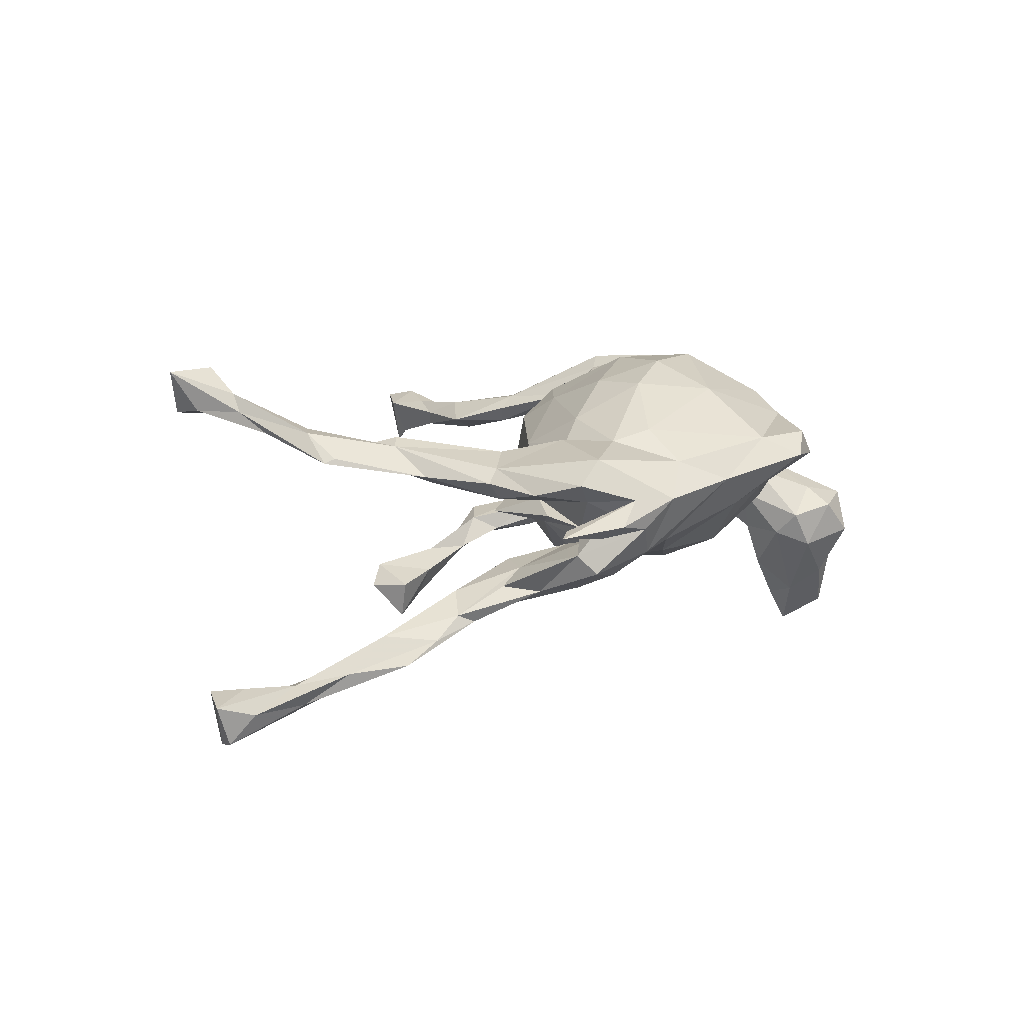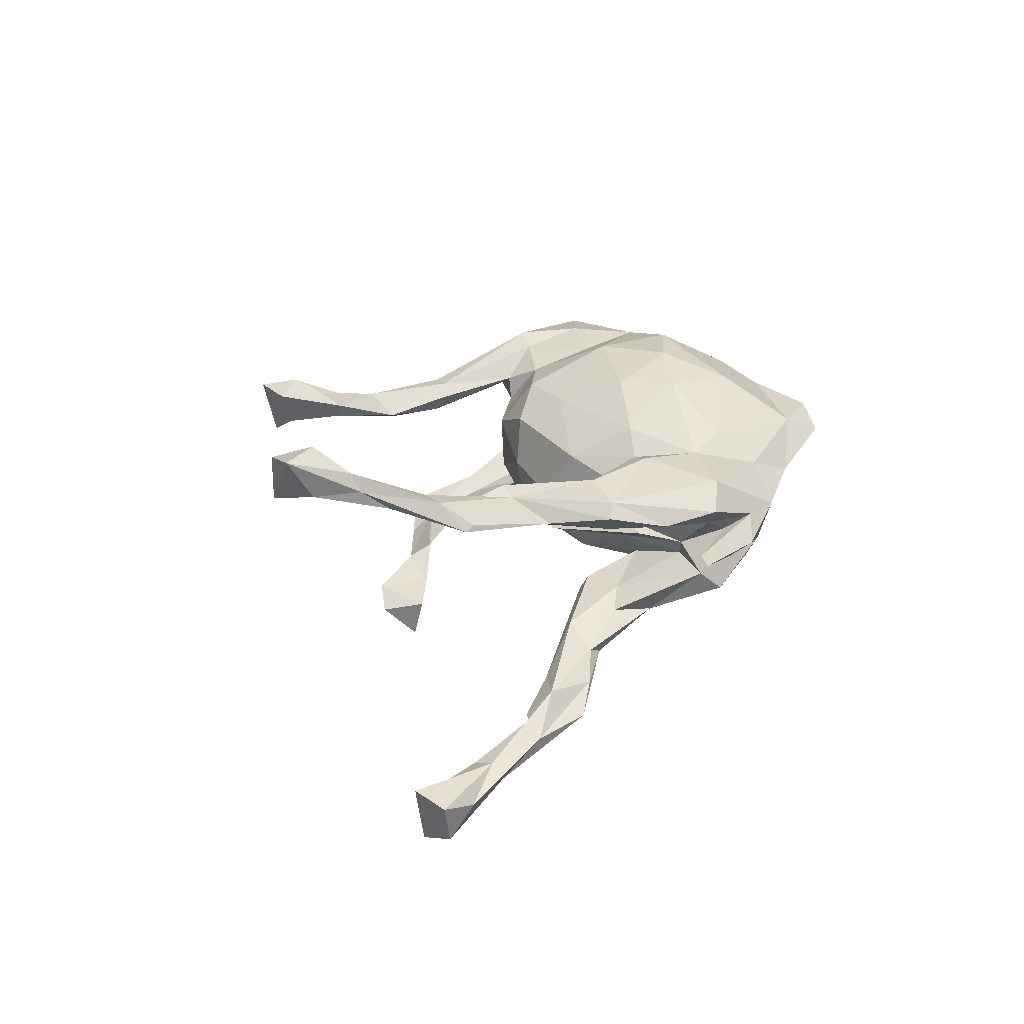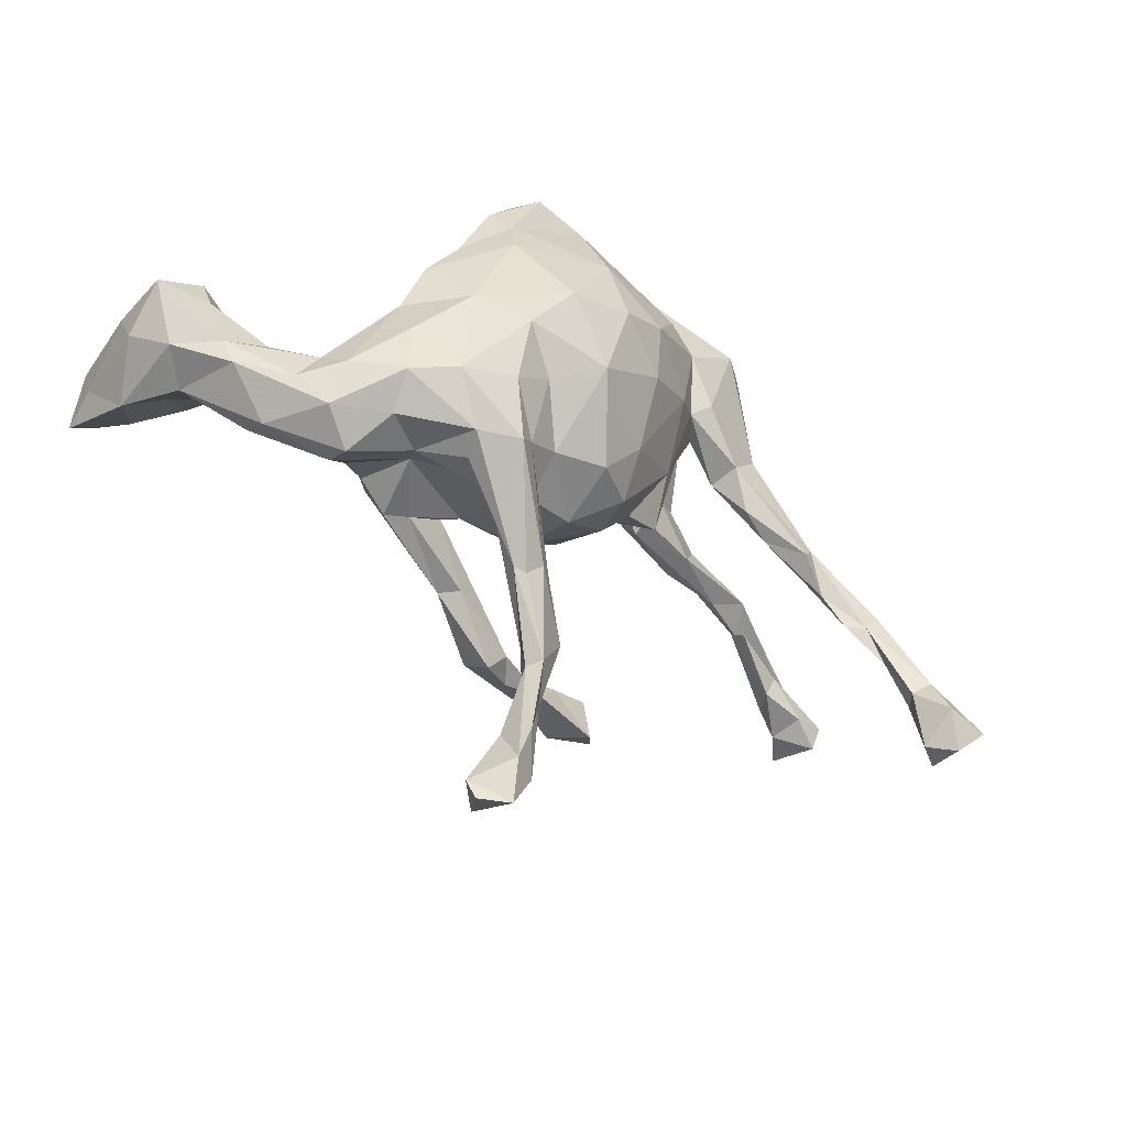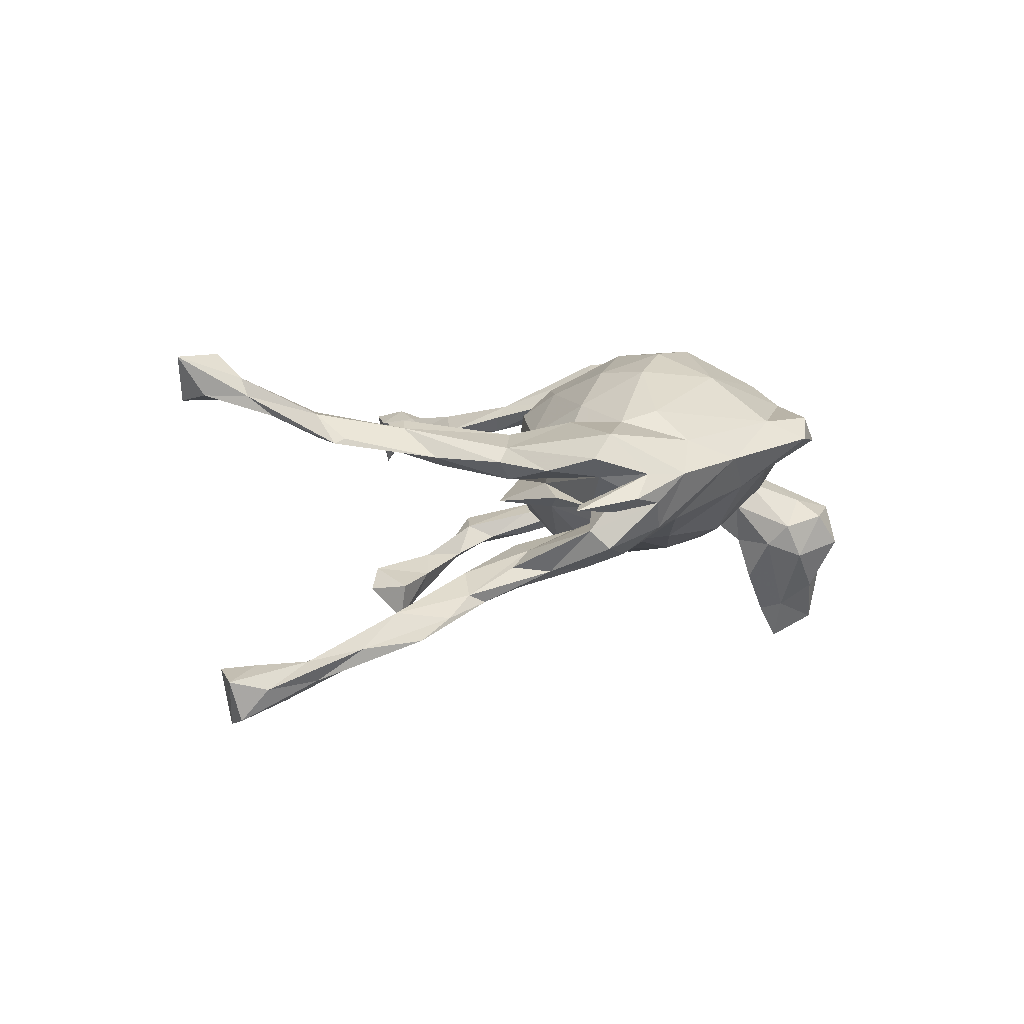
<metadata>
{"format":"obj","ext":"obj","renderer":"f3d","projection":"perspective","resolution":1024,"background":"white","views":[{"elev":11.1,"azim":133.5,"up":"+Z"},{"elev":21.7,"azim":101.6,"up":"+Z"},{"elev":-33.0,"azim":-37.1,"up":"+Y"},{"elev":5.8,"azim":130.8,"up":"+Z"}]}
</metadata>
<code>
v -0.6172 0.0242 -0.3707
v -0.5886 0.008681 -0.3104
v -0.6666 0.08081 -0.3284
v -0.6702 -0.008145 -0.3582
v -0.6745 0.02127 -0.29
v -0.5896 0.05931 -0.2957
v -0.6209 0.1115 -0.2526
v -0.5832 -0.00268 -0.2054
v -0.5298 0.01716 -0.2336
v -0.6813 0.04324 -0.1517
v -0.6464 -0.032 -0.2256
v -0.6347 0.1645 -0.158
v -0.6766 0.1038 -0.1961
v -0.5096 0.07812 -0.1592
v -0.5506 0.1302 -0.1828
v -0.6736 0.1165 -0.08862
v -0.5886 0.1533 -0.1004
v -0.5081 0.003053 -0.1543
v -0.5229 0.1173 -0.1194
v -0.642 0.004494 -0.08723
v -0.5984 -0.03859 -0.1273
v -0.4748 0.01943 -0.07737
v 0.2567 -0.3363 -0.2098
v 0.745 -0.05569 -0.3218
v -0.5887 0.0981 -0.0696
v -0.47 -0.04908 -0.1038
v 0.2296 -0.2841 -0.2653
v 0.8299 -0.07403 -0.3473
v -0.1446 0.09305 -0.1084
v -0.1416 0.1635 -0.1051
v -0.0419 0.272 -0.07259
v 0.1715 -0.2983 -0.2352
v 0.8075 -0.1241 -0.3622
v -0.5733 -0.04677 -0.006845
v -0.05707 0.05753 -0.1345
v -0.002108 0.1874 -0.1112
v -0.07388 -0.0198 -0.1305
v 0.1837 -0.337 -0.2348
v 0.7189 -0.007871 -0.2867
v -0.1796 0.1847 -0.08446
v 0.8005 -0.04038 -0.2948
v 0.03767 0.01204 -0.1199
v -0.2777 -0.1121 -0.09352
v -0.2111 0.03924 -0.07431
v -0.2607 0.07899 -0.04886
v 0.8529 -0.07731 -0.2791
v -0.1627 -0.06147 -0.08348
v 0.1618 -0.2765 -0.1839
v 0.584 0.1059 -0.2235
v 0.6162 0.03018 -0.2492
v 0.7115 -0.05734 -0.2652
v -0.5832 -0.000426 -0.02426
v 0.7708 -0.1041 -0.3193
v -0.5038 0.02749 -0.02887
v 0.04468 -0.2978 -0.1571
v -0.5086 -0.1113 -0.06527
v 0.1056 -0.3239 -0.1933
v -0.398 -0.03442 -0.0218
v 0.6243 0.01645 -0.2227
v 0.3343 0.1091 -0.1583
v -0.04676 -0.3215 -0.1451
v 0.6627 0.04474 -0.2343
v 0.1481 0.2221 -0.08081
v 0.09272 0.2611 -0.07559
v -0.1833 -0.1249 -0.07826
v -0.08264 -0.2344 -0.1217
v 0.4241 0.107 -0.1751
v -0.02275 -0.2683 -0.1262
v 0.4958 0.04936 -0.2035
v 0.1272 0.02582 -0.09609
v 0.5121 0.1044 -0.1934
v -0.1562 -0.2087 -0.09479
v 0.1149 -0.3198 -0.1551
v 0.02965 -0.3349 -0.138
v -0.3783 -0.05953 -0.02559
v 0.2731 0.07796 -0.1434
v 0.4528 0.09578 -0.1612
v 0.7239 -0.02478 -0.2554
v 0.5874 0.05034 -0.1811
v 0.7847 -0.08736 -0.2609
v 0.4021 0.0369 -0.1709
v 0.2357 -0.2675 -0.2009
v -0.3643 -0.1381 -0.01566
v 0.5214 0.0283 -0.1891
v 0.06796 0.08425 -0.1169
v 0.2187 0.1474 -0.1189
v -0.1335 -0.1576 -0.07697
v 0.3032 0.2435 -0.112
v -0.1374 -0.2484 -0.09075
v -0.4597 -0.02475 0.05659
v 0.6004 0.009569 -0.2224
v -0.318 -0.1326 -0.04199
v 0.2864 0.04714 -0.1166
v 0.007659 -0.3049 -0.105
v -0.3161 0.1171 0.02478
v 0.2401 0.3468 -0.0419
v -0.07367 -0.2252 -0.0799
v -0.2737 -0.1815 -0.04299
v 0.2531 0.2811 -0.09162
v 0.1953 0.1498 -0.08394
v 0.3379 0.1845 -0.1232
v 0.8212 -0.1347 -0.2674
v 0.2282 -0.3489 -0.1737
v -0.111 -0.2472 -0.06481
v -0.2389 0.261 0.04425
v 0.4144 0.05154 -0.1297
v -0.1624 -0.1412 -0.05106
v -0.03443 -0.3461 -0.09417
v 0.3689 0.1248 -0.118
v -0.5134 -0.1333 -0.01038
v -0.2373 -0.1806 -0.02517
v 0.3232 0.121 -0.09236
v -0.02643 -0.08485 -0.1058
v 0.2188 0.14 -0.06207
v -0.4145 -0.176 0.02303
v -0.1334 0.306 0.0003397
v 0.29 0.0626 -0.09021
v 0.341 0.2749 -0.04495
v 0.02805 0.3749 0.01796
v 0.06677 -0.09631 -0.05089
v -0.3247 0.1697 0.127
v -0.461 -0.1316 0.09063
v 0.1712 0.3325 -0.03335
v -0.3528 0.05236 0.01989
v 0.3297 0.3098 -0.07421
v -0.5014 -0.07782 0.05826
v -0.2943 -0.142 0.05816
v -0.1713 0.3355 0.07233
v 0.2677 0.2264 -0.03774
v -0.1401 0.4161 0.09422
v -0.02787 0.3864 0.04331
v -0.3629 0.08272 0.1177
v -0.1428 -0.1447 -0.02599
v 0.3343 0.326 -0.008661
v 0.2709 0.3677 0.004423
v 0.2495 0.1132 -0.01959
v -0.4457 -0.05801 0.1132
v 0.2829 0.2308 -0.01103
v -0.3058 -0.1493 0.08885
v 0.3733 0.2783 0.003009
v 0.2906 0.158 0.002029
v -0.06828 0.4452 0.1017
v -0.2672 0.2369 0.1306
v -0.4108 -0.1821 0.06361
v 0.3205 0.3621 0.01442
v 0.1518 -0.03393 -0.02001
v -0.1991 0.3544 0.1165
v -0.03875 -0.1647 -0.005267
v 0.2191 0.3863 0.05287
v 0.3987 0.292 -0.00514
v 0.2822 0.3544 0.0542
v -0.1113 0.4166 0.1368
v 0.2486 -0.01247 -0.01754
v 0.1648 -0.0365 0.01537
v -0.3699 0.004551 0.1696
v 0.2505 0.09969 0.02192
v -0.2138 -0.1459 0.08246
v 0.08709 0.4001 0.07169
v -0.1761 0.3157 0.1525
v -0.02254 0.3931 0.1325
v 0.3589 0.2986 0.08196
v 0.2964 0.3098 0.02765
v -0.1278 -0.6666 0.002732
v 0.18 0.008327 0.1025
v -0.3809 -0.08168 0.1759
v -0.1105 -0.1648 0.1093
v 0.3847 0.2153 0.05811
v 0.3263 0.2835 0.04798
v -0.1682 -0.6856 0.07214
v -0.3724 -0.1342 0.131
v 0.08682 -0.112 0.04471
v -0.08489 -0.4073 0.06141
v 0.2554 0.1211 0.07215
v -0.1962 0.2453 0.1863
v -0.0859 -0.3124 0.08409
v 0.3644 0.1115 0.03694
v 0.1563 0.347 0.1055
v -0.07863 -0.5175 0.05755
v -0.1753 -0.2353 0.117
v -0.1712 -0.1951 0.1209
v -0.09272 -0.4492 0.08418
v -0.02764 -0.3897 0.08423
v -0.2555 -0.1802 0.1581
v -0.08305 -0.637 0.08934
v -0.07095 -0.2997 0.1125
v -0.1214 -0.5642 0.06287
v -0.2812 0.09076 0.1995
v 0.3976 0.1192 0.06895
v 0.3081 0.05944 0.06238
v -0.02406 0.2693 0.2091
v -0.1445 -0.3104 0.1232
v -0.111 -0.6303 0.02717
v 0.3113 0.2953 0.1219
v -0.06639 -0.5069 0.08351
v -0.01761 -0.1644 0.09217
v 0.2166 0.1334 0.1217
v -0.07762 -0.4431 0.1095
v -0.12 -0.1704 0.1474
v -0.1271 -0.3211 0.1321
v -0.09711 -0.2982 0.1348
v -0.1967 0.06104 0.2342
v 0.2519 0.1579 0.134
v -0.09128 -0.5573 0.1004
v -0.1241 -0.6216 0.1134
v 0.1541 0.2754 0.1545
v -0.1052 -0.1139 0.1731
v 0.4551 0.02049 0.07578
v -0.2702 -0.1583 0.1993
v 0.2125 0.2431 0.1366
v 0.3215 0.07509 0.1116
v -0.1287 0.1363 0.2535
v 0.06418 -0.03333 0.1724
v -0.3135 -0.07185 0.2174
v 0.4204 -0.0009333 0.05944
v 0.06523 -0.1106 0.1279
v -0.1222 -0.6901 0.0993
v -0.1456 -0.01544 0.2115
v 0.3963 -0.03578 0.0917
v -0.2172 -0.05511 0.2296
v -0.1694 -0.1393 0.2004
v 0.3772 0.1171 0.09312
v 0.1702 0.1179 0.1601
v -0.1991 -0.1569 0.2203
v -0.006961 -0.1021 0.1754
v -0.1781 -0.6541 0.05973
v 0.07364 0.1837 0.2205
v 0.06801 0.08318 0.2157
v 0.3515 0.003407 0.09916
v 0.5862 -0.0983 0.102
v -0.01852 0.1509 0.2512
v -0.0576 0.02738 0.2447
v 0.4691 -0.04393 0.1253
v 0.4462 -0.06421 0.1373
v 0.4855 -0.08783 0.09299
v 0.5705 -0.08888 0.1101
v 0.5708 -0.1559 0.1092
v 0.585 -0.1441 0.1514
v 0.4944 -0.1195 0.1183
v 0.5291 -0.1747 0.1338
v 0.5582 -0.1753 0.1531
v 0.6381 -0.265 0.1816
v 0.5922 -0.2374 0.157
v 0.6148 -0.2232 0.1462
v 0.622 -0.313 0.1725
v 0.6669 -0.4077 0.1703
v 0.6087 -0.3026 0.196
v 0.6769 -0.3358 0.182
v 0.6573 -0.4119 0.2396
v 0.6363 -0.2826 0.2129
v 0.6229 -0.3988 0.1996
v 0.7085 -0.3697 0.2508
v 0.6344 -0.3474 0.2547
f 187 155 213
f 228 218 233
f 212 231 224
f 193 209 202
f 209 196 202
f 196 209 222
f 222 209 226
f 227 222 226
f 219 217 201
f 187 213 201
f 201 213 219
f 209 205 226
f 226 190 230
f 205 190 226
f 187 201 211
f 190 211 230
f 174 211 190
f 236 229 243
f 234 229 236
f 234 236 239
f 238 234 239
f 238 239 240
f 232 238 240
f 235 232 237
f 232 233 238
f 218 238 233
f 232 210 233
f 210 228 233
f 212 227 231
f 226 230 227
f 231 227 230
f 21 26 56
f 27 32 48
f 24 39 28
f 23 27 82
f 32 27 23
f 24 28 53
f 33 53 28
f 33 28 46
f 32 23 38
f 16 10 20
f 13 10 16
f 17 16 25
f 17 12 16
f 15 17 19
f 11 20 10
f 14 15 19
f 29 37 44
f 85 35 36
f 36 63 85
f 86 99 88
f 26 75 83
f 43 92 75
f 43 45 47
f 44 37 47
f 35 85 42
f 70 42 85
f 86 76 100
f 60 88 101
f 60 86 88
f 86 60 76
f 109 77 101
f 77 67 101
f 67 60 101
f 92 43 98
f 43 72 89
f 87 65 107
f 107 65 47
f 43 65 72
f 43 47 65
f 37 113 47
f 37 42 113
f 37 35 42
f 42 70 113
f 76 60 81
f 60 67 69
f 71 67 77
f 43 89 98
f 66 65 87
f 72 65 66
f 49 67 71
f 29 35 37
f 183 180 179
f 183 139 180
f 166 206 198
f 180 166 198
f 217 231 201
f 237 232 240
f 230 211 231
f 201 231 211
f 248 251 252
f 242 243 244
f 244 243 247
f 242 244 246
f 240 242 246
f 240 246 249
f 243 229 241
f 229 237 241
f 241 237 249
f 239 236 242
f 242 236 243
f 240 239 242
f 237 240 249
f 229 235 237
f 245 247 251
f 245 250 244
f 245 251 248
f 250 245 248
f 247 241 251
f 251 241 249
f 244 247 245
f 244 250 246
f 246 252 249
f 246 250 252
f 247 243 241
f 251 249 252
f 252 250 248
f 180 157 166
f 166 157 148
f 206 166 195
f 166 148 195
f 171 164 215
f 171 154 164
f 189 176 214
f 176 188 207
f 214 176 207
f 175 180 198
f 175 179 180
f 195 171 215
f 179 172 191
f 179 175 172
f 191 172 181
f 182 175 185
f 172 178 181
f 172 182 178
f 172 175 182
f 178 186 181
f 186 192 225
f 178 192 186
f 192 178 184
f 163 225 192
f 225 163 169
f 163 184 216
f 157 180 139
f 81 60 69
f 49 69 67
f 79 71 77
f 62 71 79
f 49 71 62
f 68 66 87
f 72 66 89
f 81 69 84
f 69 91 84
f 91 59 79
f 69 50 91
f 49 50 69
f 78 79 59
f 78 62 79
f 39 50 49
f 66 61 89
f 61 66 68
f 55 68 94
f 55 61 68
f 51 78 59
f 50 51 59
f 50 59 91
f 39 49 62
f 24 50 39
f 61 74 108
f 74 57 73
f 57 74 61
f 61 55 57
f 73 55 94
f 48 55 73
f 48 32 55
f 32 57 55
f 11 8 21
f 21 8 18
f 26 18 22
f 18 14 22
f 9 14 18
f 17 15 12
f 12 7 13
f 7 12 15
f 75 92 83
f 100 63 86
f 126 34 122
f 63 64 123
f 119 31 131
f 31 116 131
f 83 92 127
f 92 98 127
f 115 83 127
f 56 83 115
f 110 56 115
f 110 115 144
f 122 110 144
f 101 88 125
f 101 125 118
f 112 118 129
f 129 114 112
f 114 129 136
f 129 138 136
f 88 99 125
f 124 90 132
f 124 58 90
f 52 126 90
f 99 123 96
f 99 96 125
f 99 63 123
f 95 124 132
f 119 158 123
f 105 95 121
f 119 131 142
f 131 116 128
f 116 105 128
f 5 11 10
f 6 15 14
f 6 7 15
f 9 18 8
f 9 6 14
f 13 5 10
f 3 5 13
f 4 11 5
f 2 9 8
f 2 6 9
f 11 2 8
f 7 3 13
f 3 4 5
f 3 7 6
f 4 2 11
f 1 4 3
f 2 1 6
f 1 3 6
f 4 1 2
f 137 122 165
f 141 138 156
f 141 136 138
f 122 144 170
f 144 115 139
f 144 139 170
f 115 127 139
f 139 127 157
f 127 133 157
f 133 148 157
f 164 154 156
f 171 146 154
f 154 153 156
f 153 141 156
f 146 136 153
f 153 136 141
f 148 171 195
f 148 120 171
f 171 120 146
f 146 153 154
f 131 128 130
f 146 70 136
f 174 121 187
f 174 187 211
f 205 160 190
f 177 160 205
f 177 158 160
f 132 155 187
f 177 209 193
f 177 205 209
f 193 149 177
f 151 149 193
f 84 91 79
f 68 87 97
f 76 81 93
f 100 76 93
f 89 61 108
f 89 108 104
f 94 97 104
f 94 104 108
f 68 97 94
f 84 79 106
f 79 77 106
f 81 84 93
f 93 84 106
f 113 120 148
f 97 87 107
f 113 148 133
f 97 107 104
f 104 107 111
f 98 89 111
f 89 104 111
f 106 77 112
f 77 109 112
f 93 106 117
f 106 112 117
f 146 120 70
f 113 70 120
f 47 113 133
f 47 133 107
f 111 107 133
f 98 111 127
f 111 133 127
f 109 101 118
f 118 112 109
f 100 93 117
f 100 117 114
f 112 114 117
f 70 85 100
f 70 100 114
f 70 114 136
f 161 151 193
f 168 151 161
f 162 151 168
f 137 165 155
f 155 165 213
f 167 168 161
f 165 122 170
f 168 173 156
f 156 138 168
f 138 162 168
f 188 167 221
f 167 161 221
f 176 168 167
f 208 170 139
f 164 173 196
f 164 156 173
f 173 189 196
f 173 168 189
f 168 176 189
f 188 176 167
f 208 139 183
f 143 121 174
f 121 132 187
f 48 73 103
f 82 27 48
f 51 80 78
f 41 62 78
f 50 24 51
f 39 62 41
f 46 78 80
f 41 78 46
f 28 39 41
f 73 38 103
f 38 73 57
f 32 38 57
f 82 48 103
f 53 102 80
f 51 53 80
f 28 41 46
f 38 23 103
f 53 33 102
f 102 33 46
f 25 16 52
f 16 20 52
f 54 25 52
f 54 19 25
f 22 19 54
f 52 20 34
f 34 21 110
f 20 21 34
f 30 35 29
f 45 30 29
f 35 30 36
f 24 53 51
f 17 25 19
f 14 19 22
f 11 21 20
f 18 26 21
f 163 192 184
f 147 159 152
f 130 128 147
f 142 130 152
f 130 147 152
f 142 152 160
f 21 56 110
f 30 45 40
f 26 22 58
f 30 31 36
f 30 40 31
f 44 47 45
f 45 43 75
f 56 26 83
f 26 58 75
f 34 110 122
f 99 86 63
f 85 63 100
f 36 64 63
f 45 29 44
f 45 75 124
f 75 58 124
f 58 22 54
f 58 54 90
f 54 52 90
f 52 34 126
f 64 119 123
f 36 31 64
f 40 45 95
f 105 40 95
f 95 45 124
f 64 31 119
f 31 40 116
f 116 40 105
f 46 80 102
f 82 103 23
f 74 73 94
f 74 94 108
f 131 130 142
f 147 105 143
f 128 105 147
f 142 160 158
f 119 142 158
f 121 95 132
f 149 158 177
f 96 158 149
f 96 123 158
f 135 96 149
f 145 149 151
f 145 135 149
f 138 118 162
f 162 140 151
f 150 145 151
f 134 135 145
f 135 134 162
f 118 135 162
f 118 125 135
f 132 137 155
f 129 118 138
f 140 150 151
f 134 145 150
f 140 134 150
f 126 122 137
f 105 121 143
f 125 96 135
f 90 126 137
f 132 90 137
f 189 218 228
f 221 210 232
f 189 214 218
f 207 232 235
f 214 207 234
f 218 214 234
f 218 234 238
f 207 235 229
f 234 207 229
f 191 197 199
f 199 197 200
f 182 185 200
f 182 200 197
f 194 182 197
f 186 204 181
f 203 194 197
f 197 181 203
f 181 204 203
f 184 203 204
f 186 225 204
f 184 194 203
f 184 178 194
f 204 225 216
f 225 169 216
f 216 184 204
f 169 163 216
f 152 159 160
f 143 174 159
f 147 143 159
f 159 174 190
f 160 159 190
f 181 197 191
f 194 178 182
f 221 193 202
f 183 179 191
f 164 196 222
f 165 170 208
f 221 161 193
f 175 198 185
f 185 198 200
f 183 191 208
f 191 223 208
f 191 199 223
f 199 200 223
f 207 188 232
f 232 188 221
f 164 212 215
f 215 212 224
f 195 215 224
f 206 224 231
f 206 195 224
f 198 206 220
f 200 198 220
f 200 220 223
f 196 189 210
f 202 196 210
f 212 164 222
f 222 227 212
f 206 231 217
f 220 206 217
f 217 219 220
f 213 208 223
f 219 213 223
f 220 219 223
f 165 208 213
f 210 221 202
f 162 134 140
f 189 228 210
f 12 13 16

</code>
